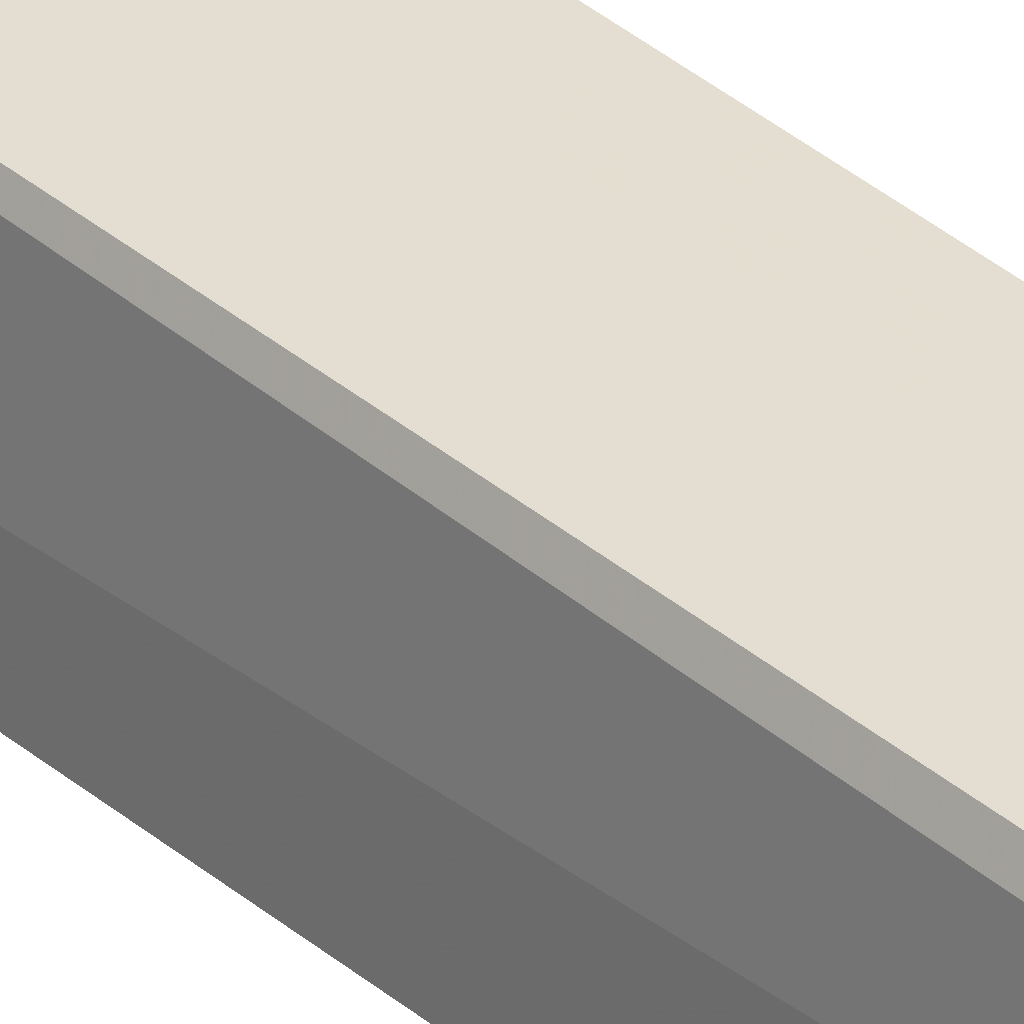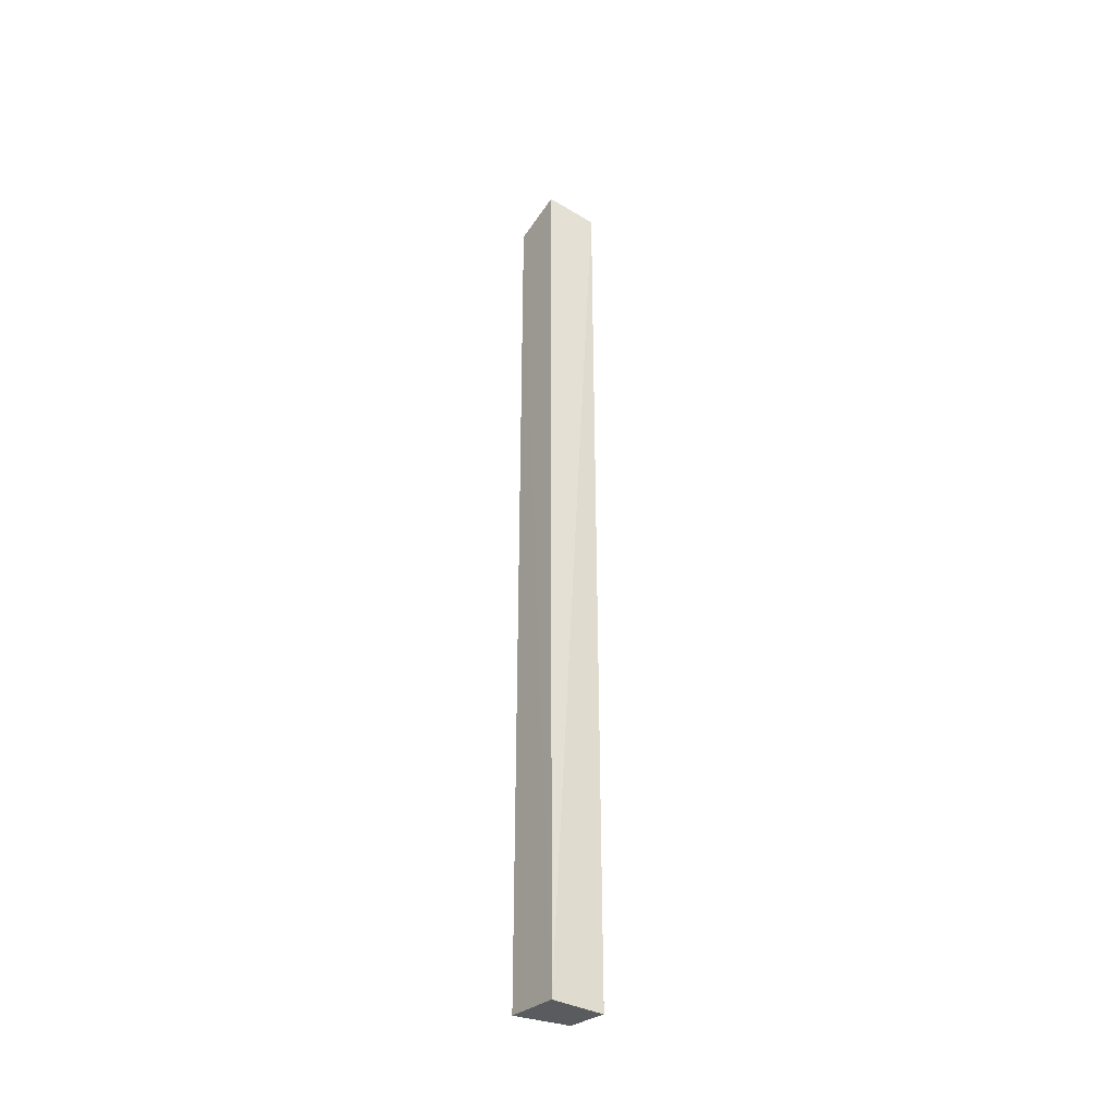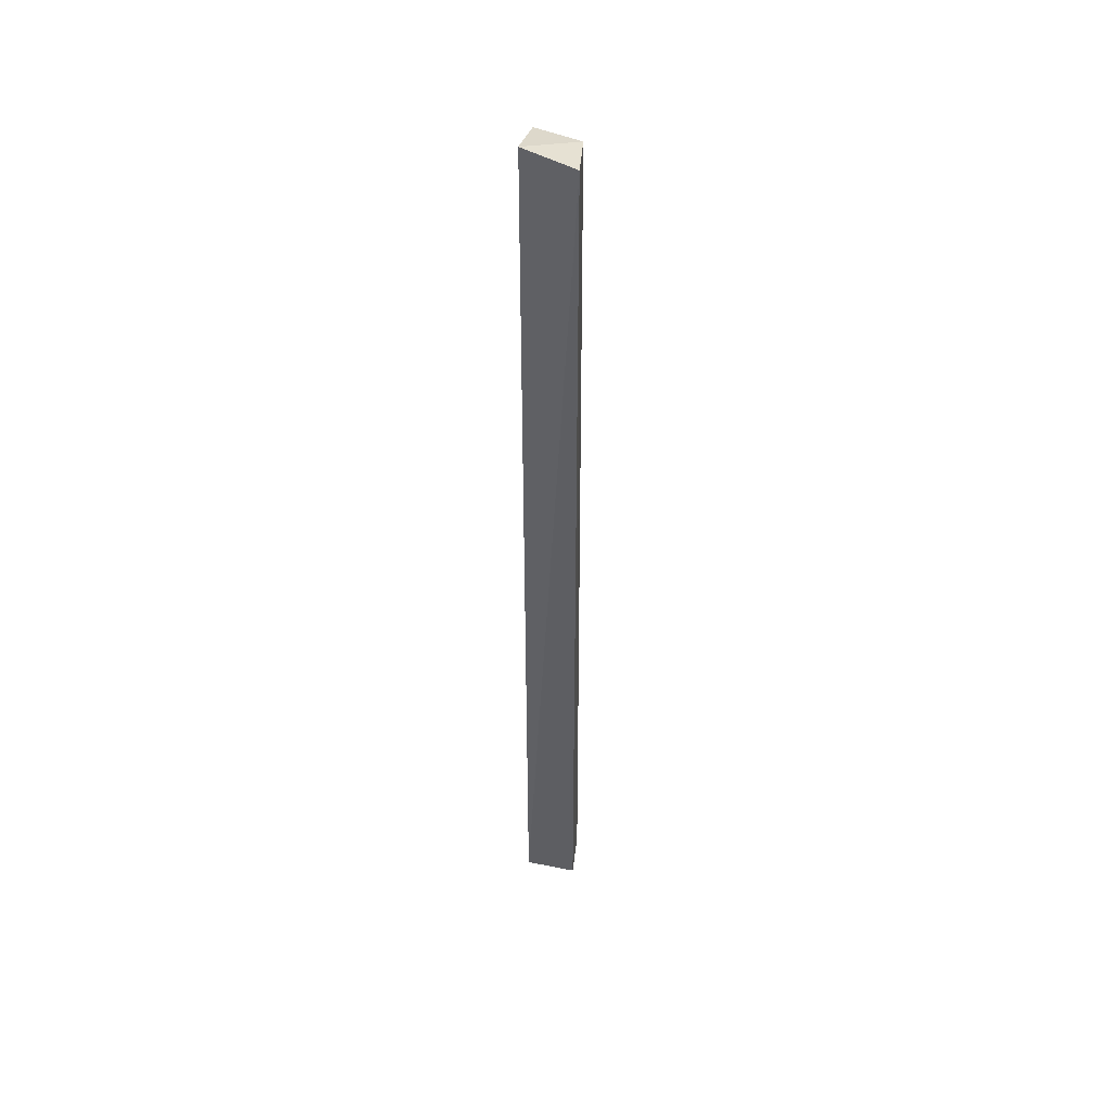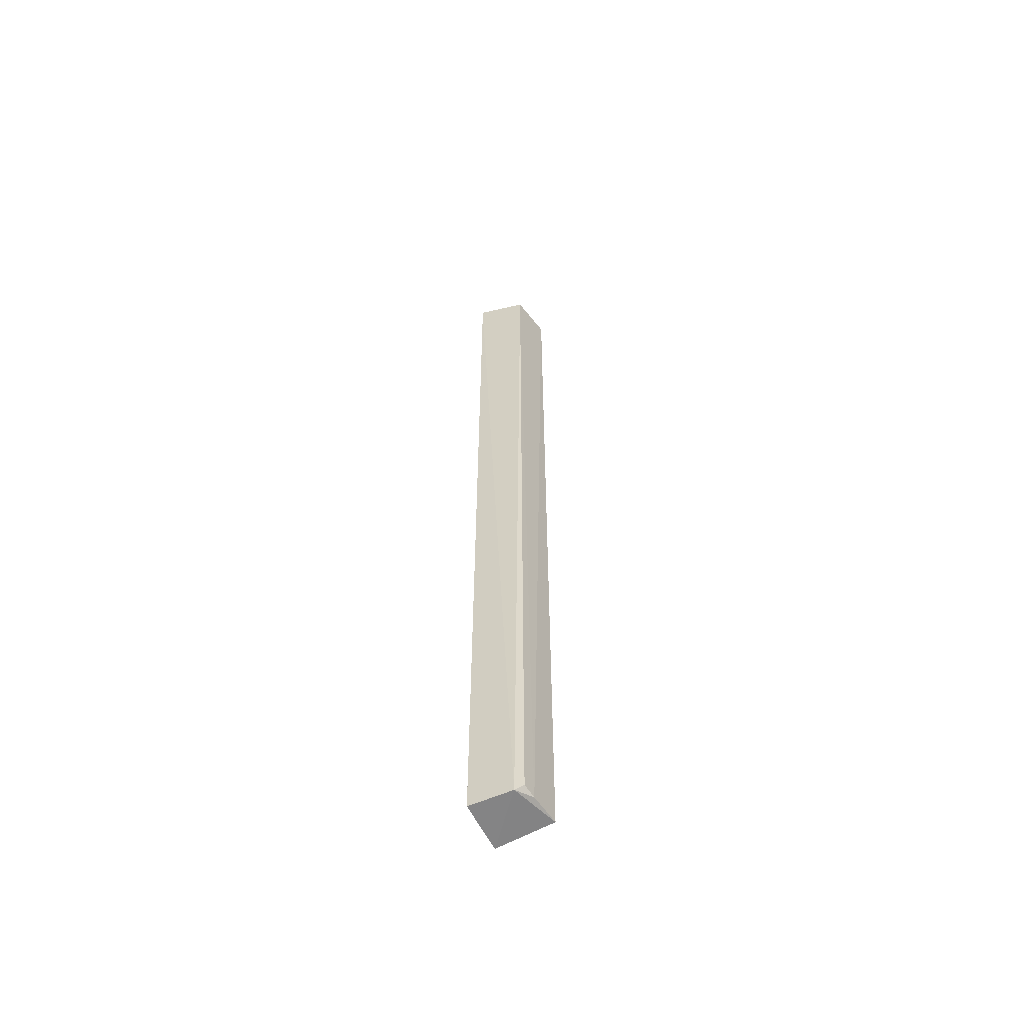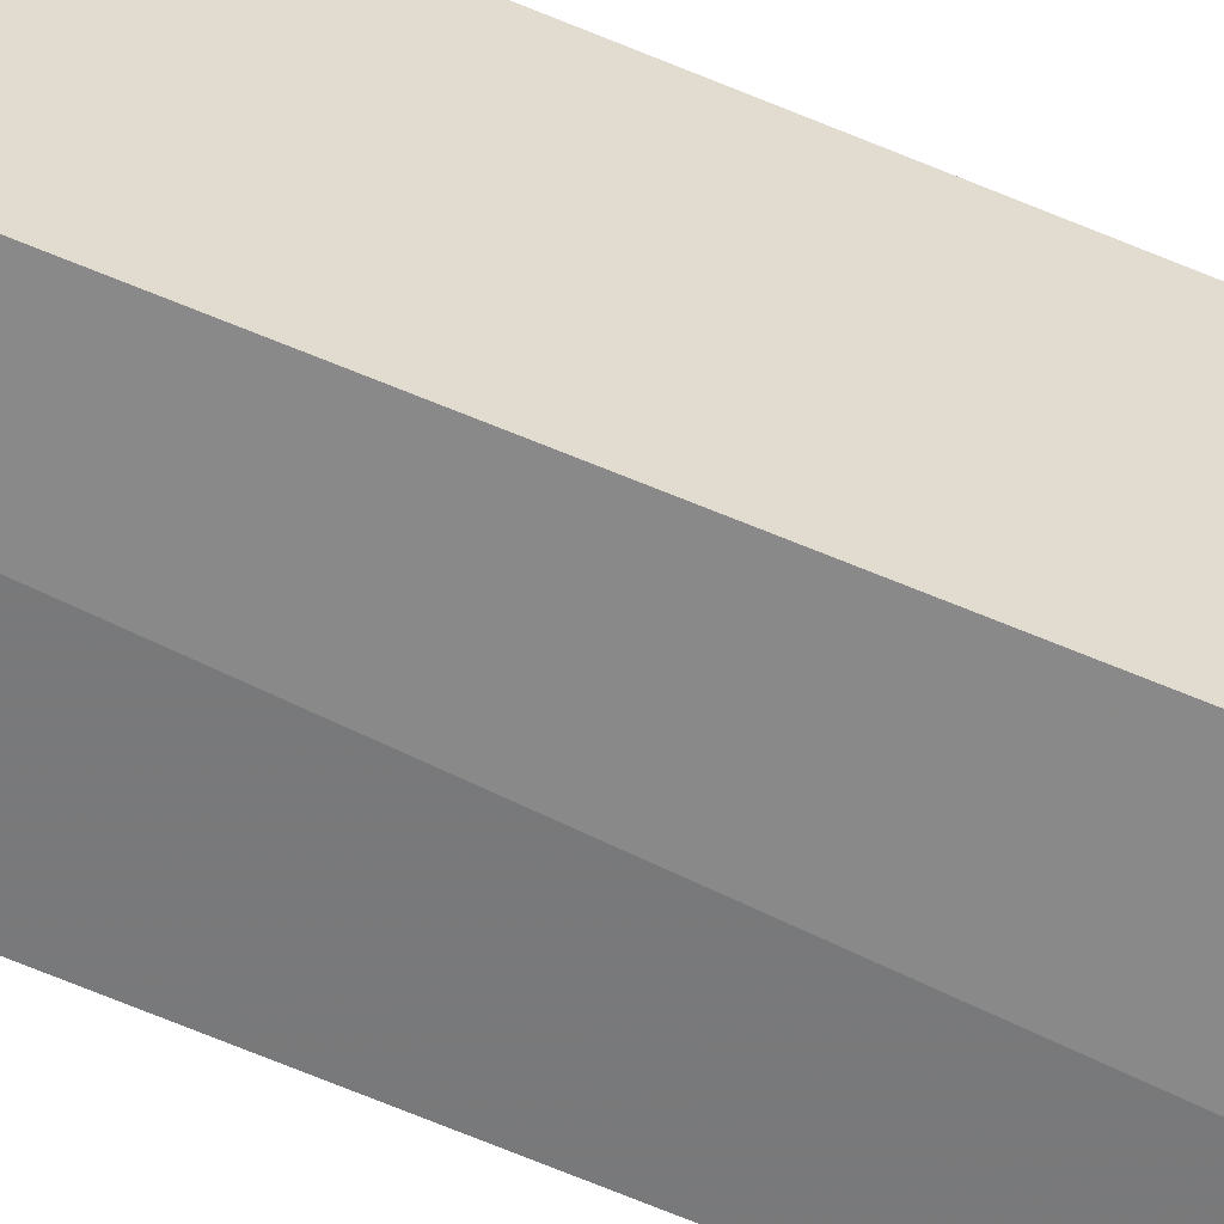
<metadata>
{"format":"obj","ext":"obj","renderer":"f3d","projection":"perspective","resolution":1024,"background":"white","views":[{"elev":34.6,"azim":139.0,"up":"+Y"},{"elev":-37.8,"azim":-34.6,"up":"+Z"},{"elev":45.5,"azim":13.4,"up":"+Z"},{"elev":-58.2,"azim":116.2,"up":"+Z"},{"elev":-57.8,"azim":-114.7,"up":"+Y"}]}
</metadata>
<code>
v 0.05862 0.09194 0.3314
v 0.05901 0.09232 -0.4995
v 0.05155 0.1352 0.3261
v 0.0127 0.1427 0.3276
v 0.01355 0.09229 -0.4999
v 0.04009 0.1375 -0.4931
v 0.01384 0.09642 0.3409
v 0.05509 0.1286 -0.4959
v 0.0126 0.1414 -0.4941
v 0.05155 0.1352 -0.4901
f 5 2 1
f 6 4 3
f 7 1 3
f 7 3 4
f 7 5 1
f 7 4 5
f 8 1 2
f 8 3 1
f 8 2 5
f 9 5 4
f 9 4 6
f 9 8 5
f 9 6 8
f 10 8 6
f 10 6 3
f 10 3 8

</code>
